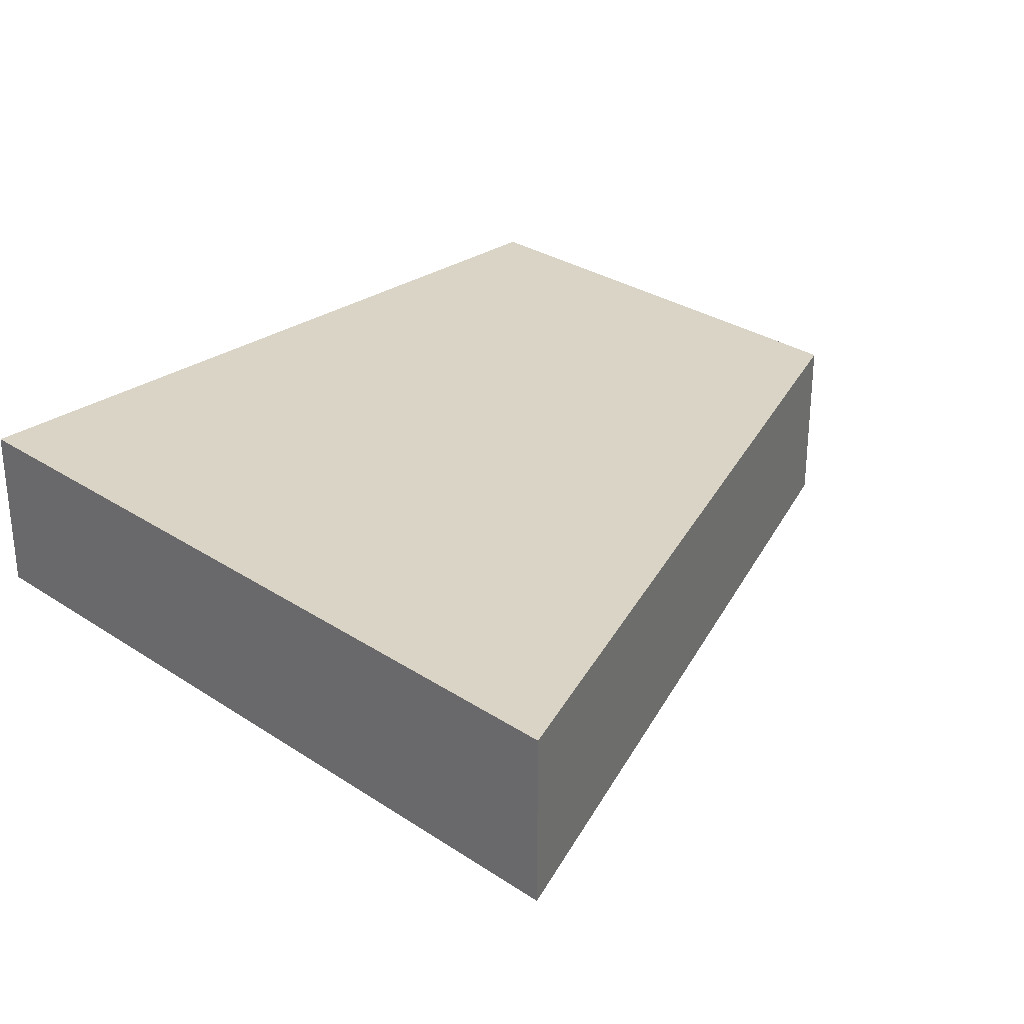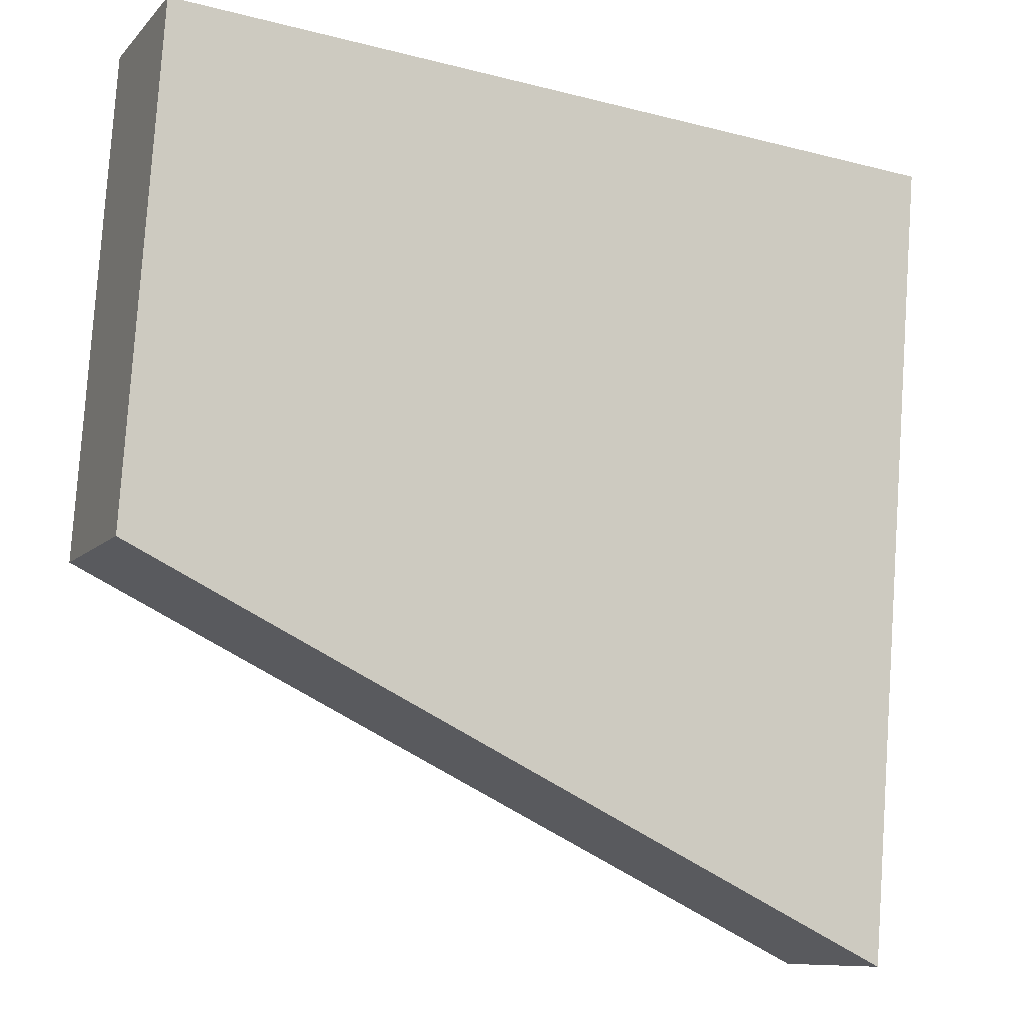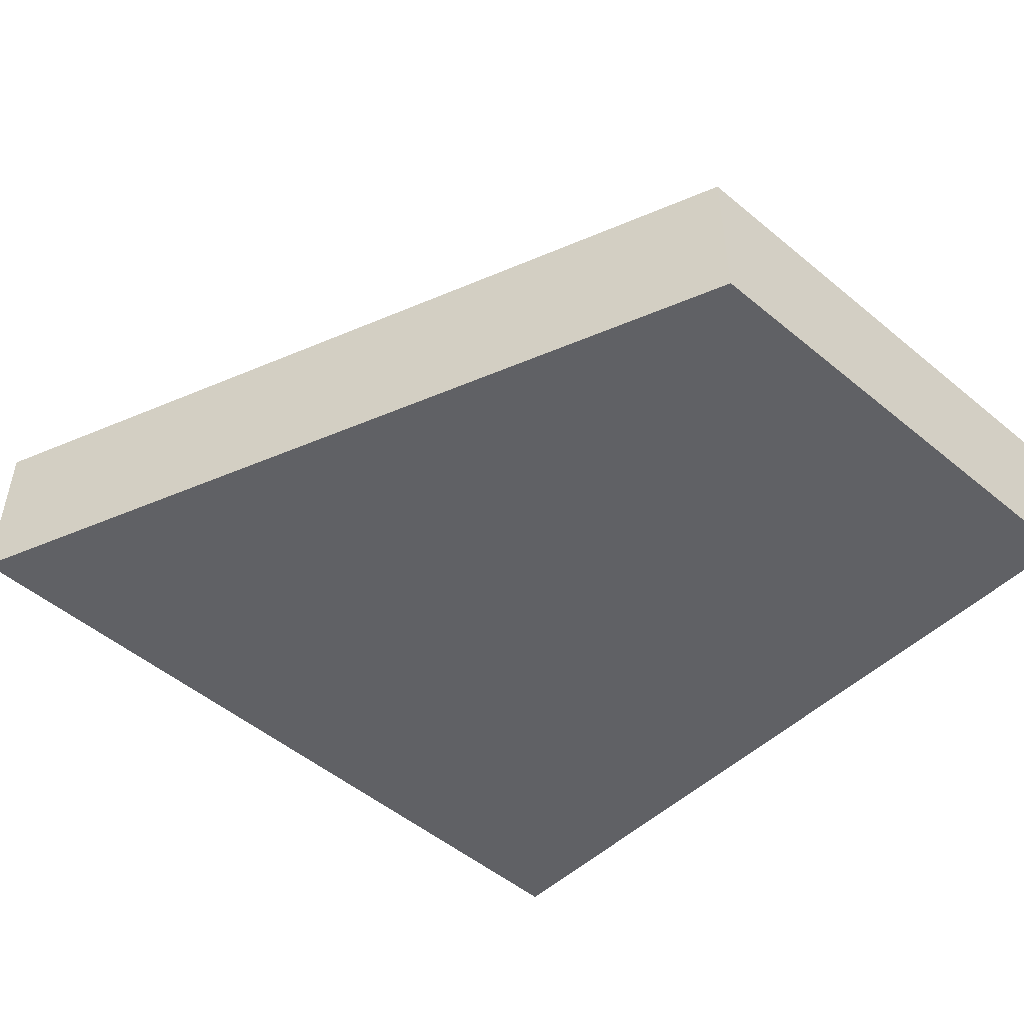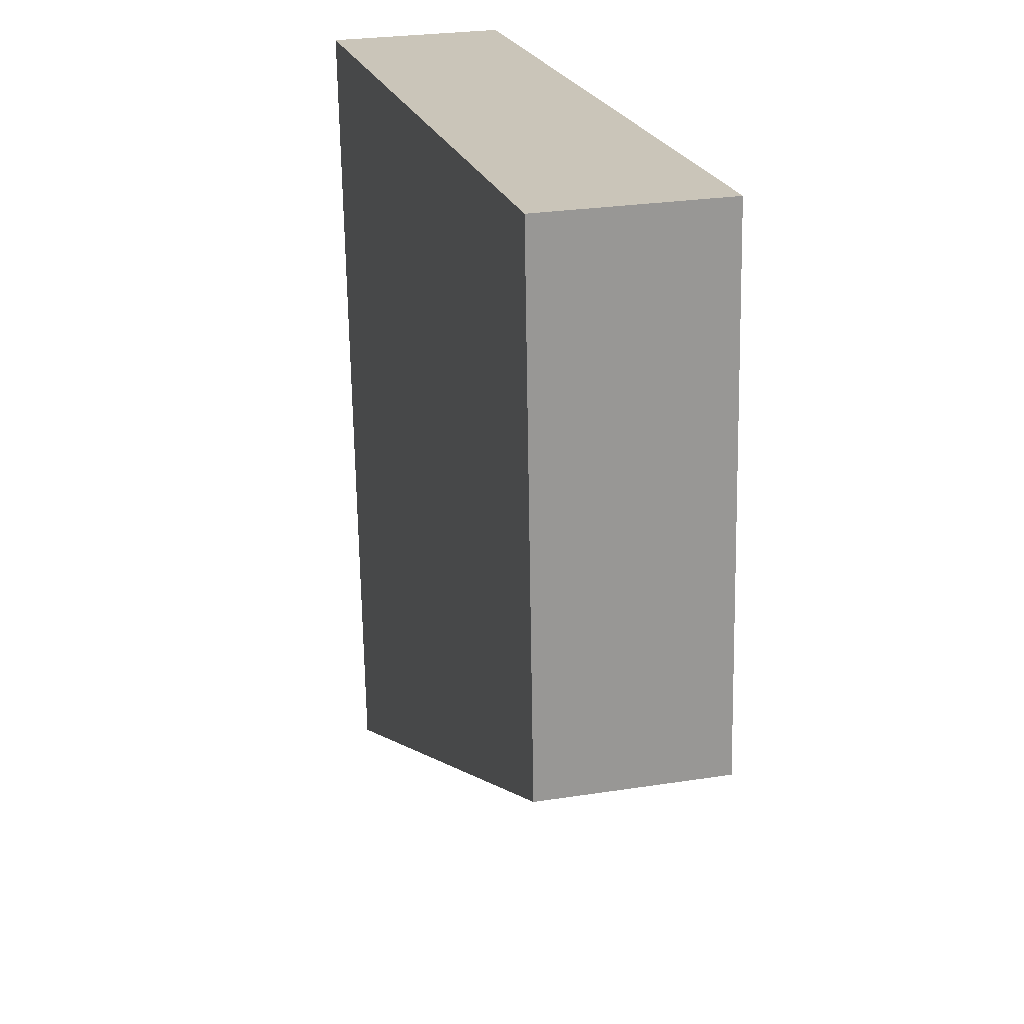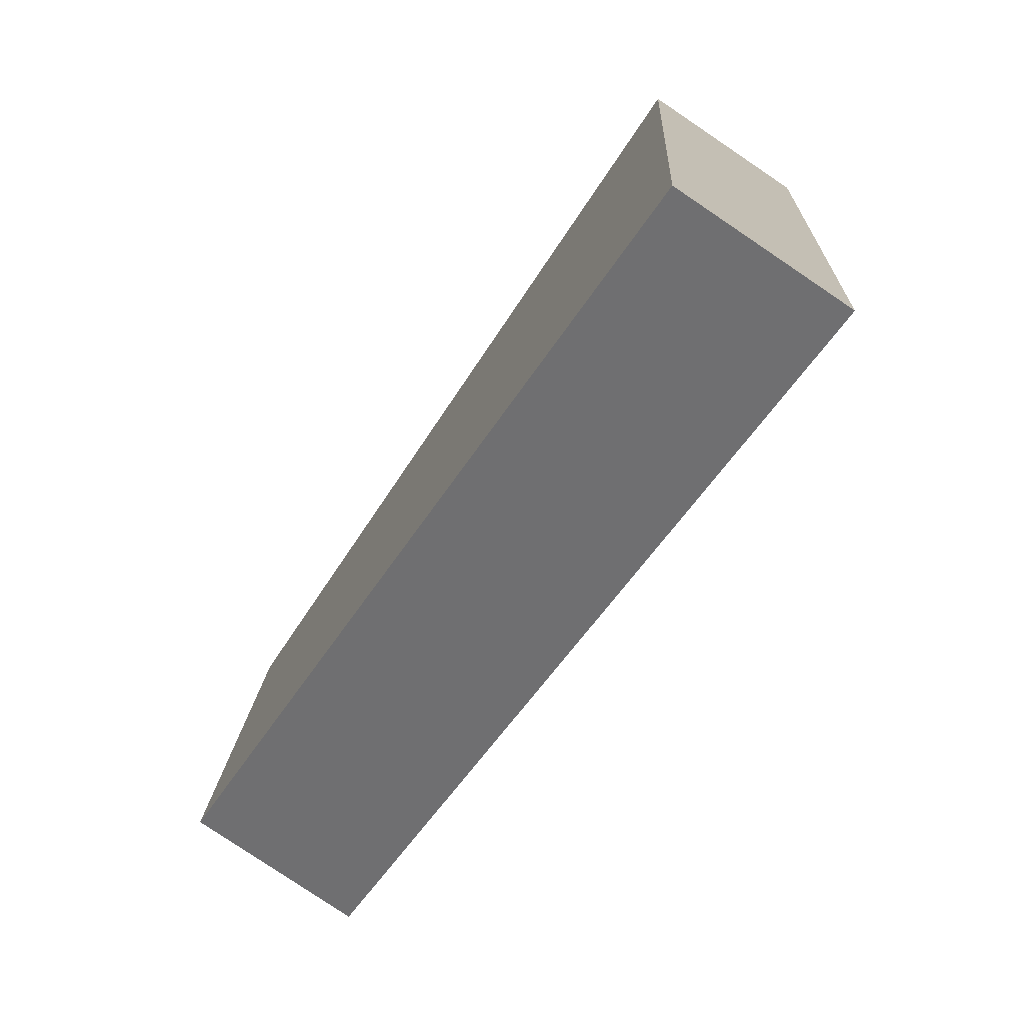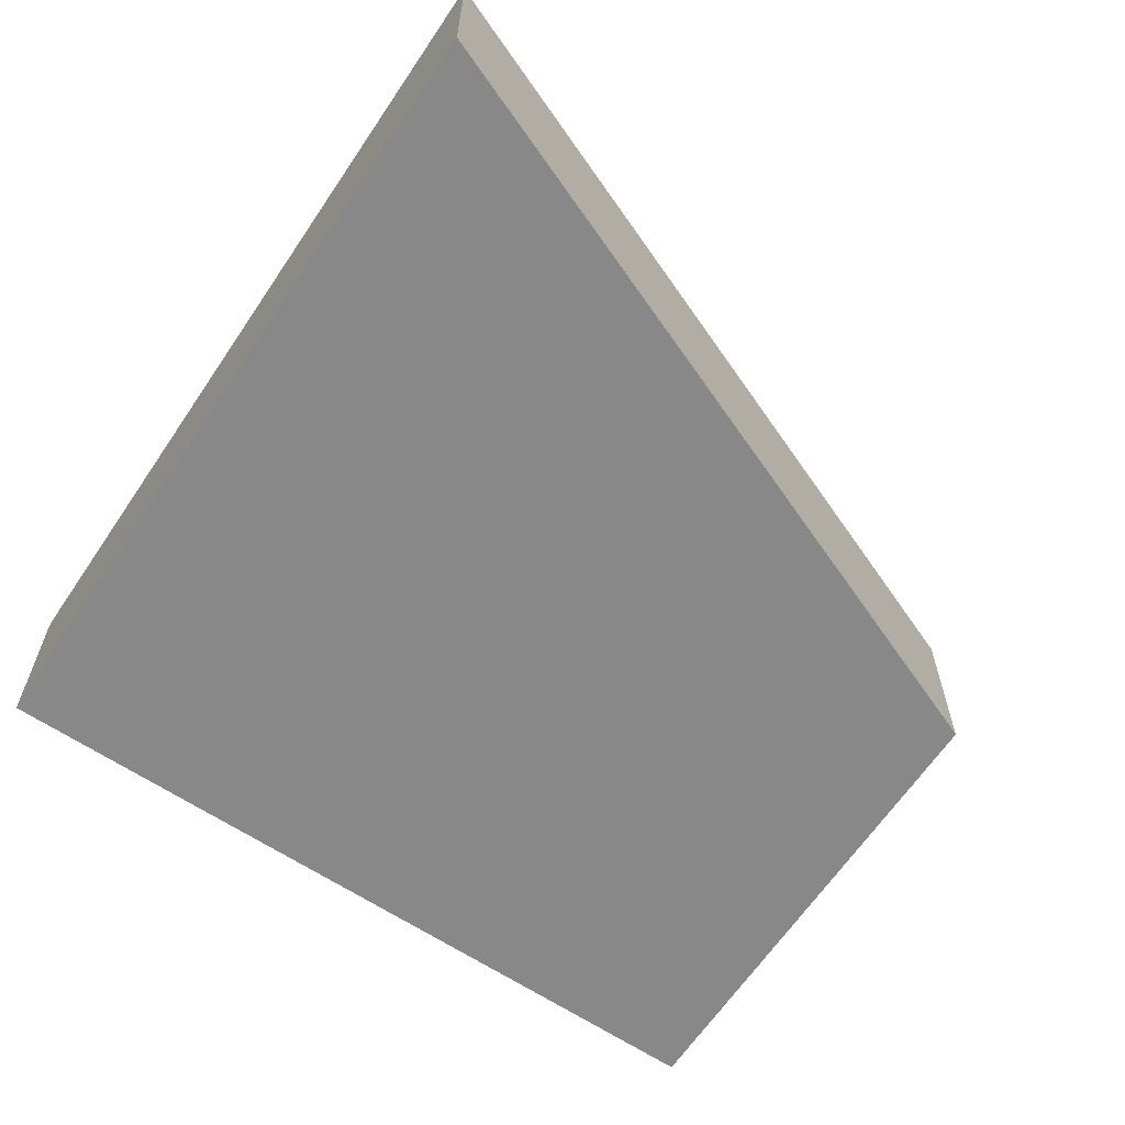
<metadata>
{"format":"obj","ext":"obj","renderer":"f3d","projection":"perspective","resolution":1024,"background":"white","views":[{"elev":28.9,"azim":139.1,"up":"+Y"},{"elev":-9.6,"azim":-23.6,"up":"+Z"},{"elev":-49.4,"azim":-128.6,"up":"+Y"},{"elev":25.8,"azim":-104.2,"up":"+Z"},{"elev":-79.4,"azim":56.0,"up":"+Z"},{"elev":-62.8,"azim":150.7,"up":"+Y"}]}
</metadata>
<code>
v  0 2.408 1.474e-16
v  11.43 2.408 4.638
v  10.63 2.408 -5.216
v  11.54 2.408 5.983
v  0.474 2.408 6.959
v  11.54 -3.664e-16 5.983
v  11.43 -2.84e-16 4.638
v  10.63 3.194e-16 -5.216
v  0 0 0
v  0.474 -4.261e-16 6.959
g defaultobject
f 1 2 3
f 2 1 4
f 4 1 5
f 6 2 4
f 2 6 3
f 3 6 7
f 3 7 8
f 8 1 3
f 1 8 9
f 9 5 1
f 5 9 10
f 10 4 5
f 4 10 6
f 7 9 8
f 9 7 6
f 9 6 10

</code>
